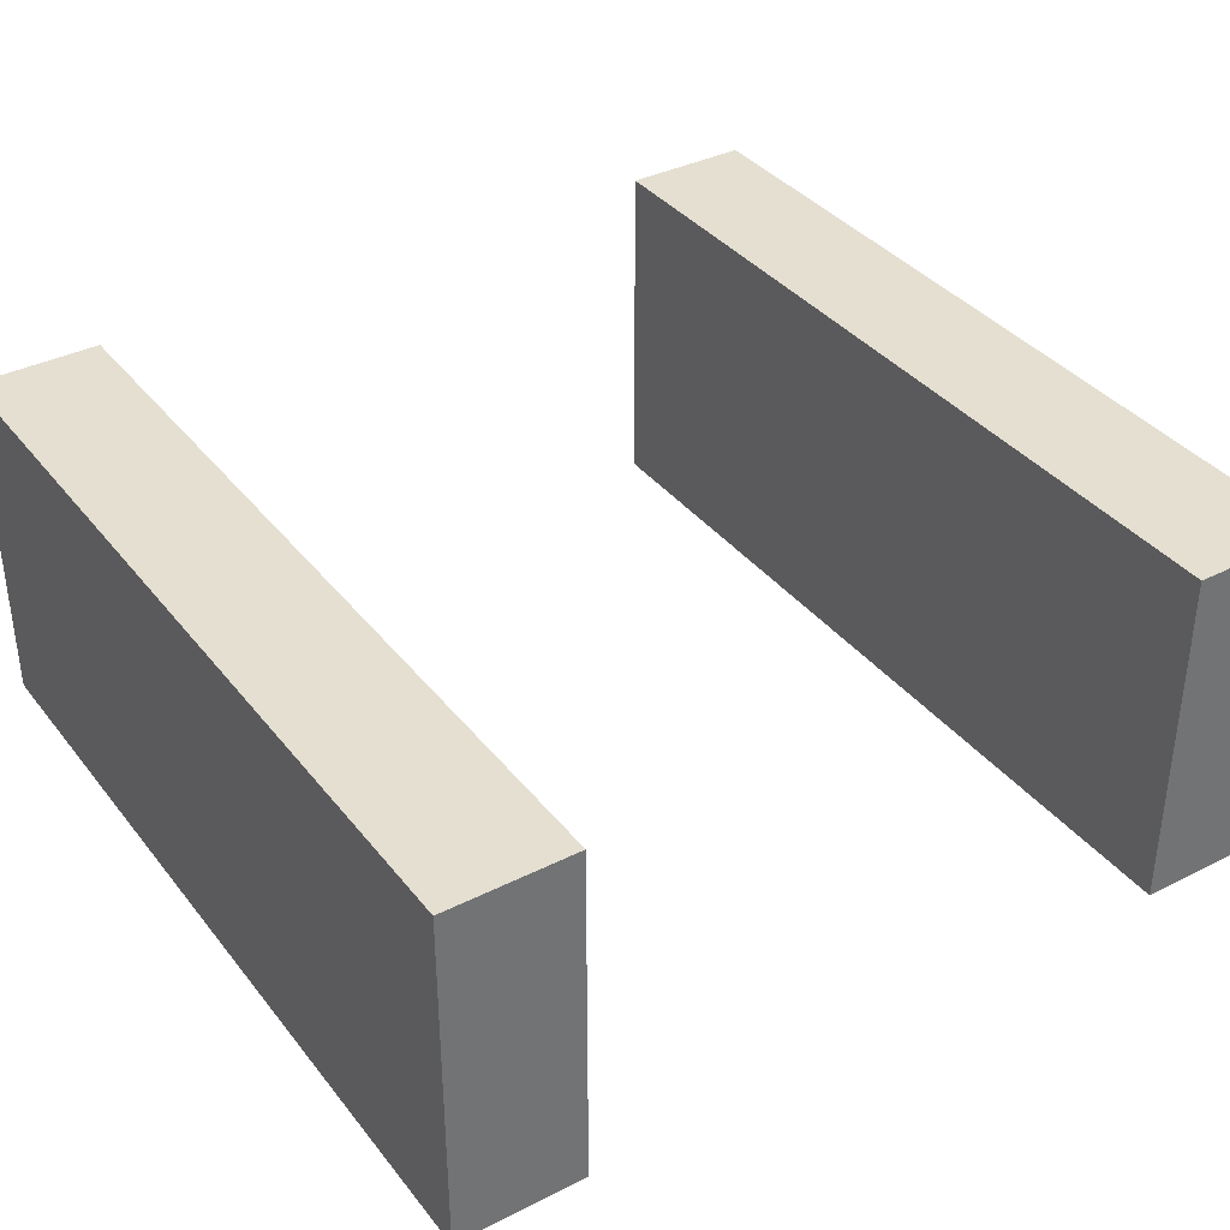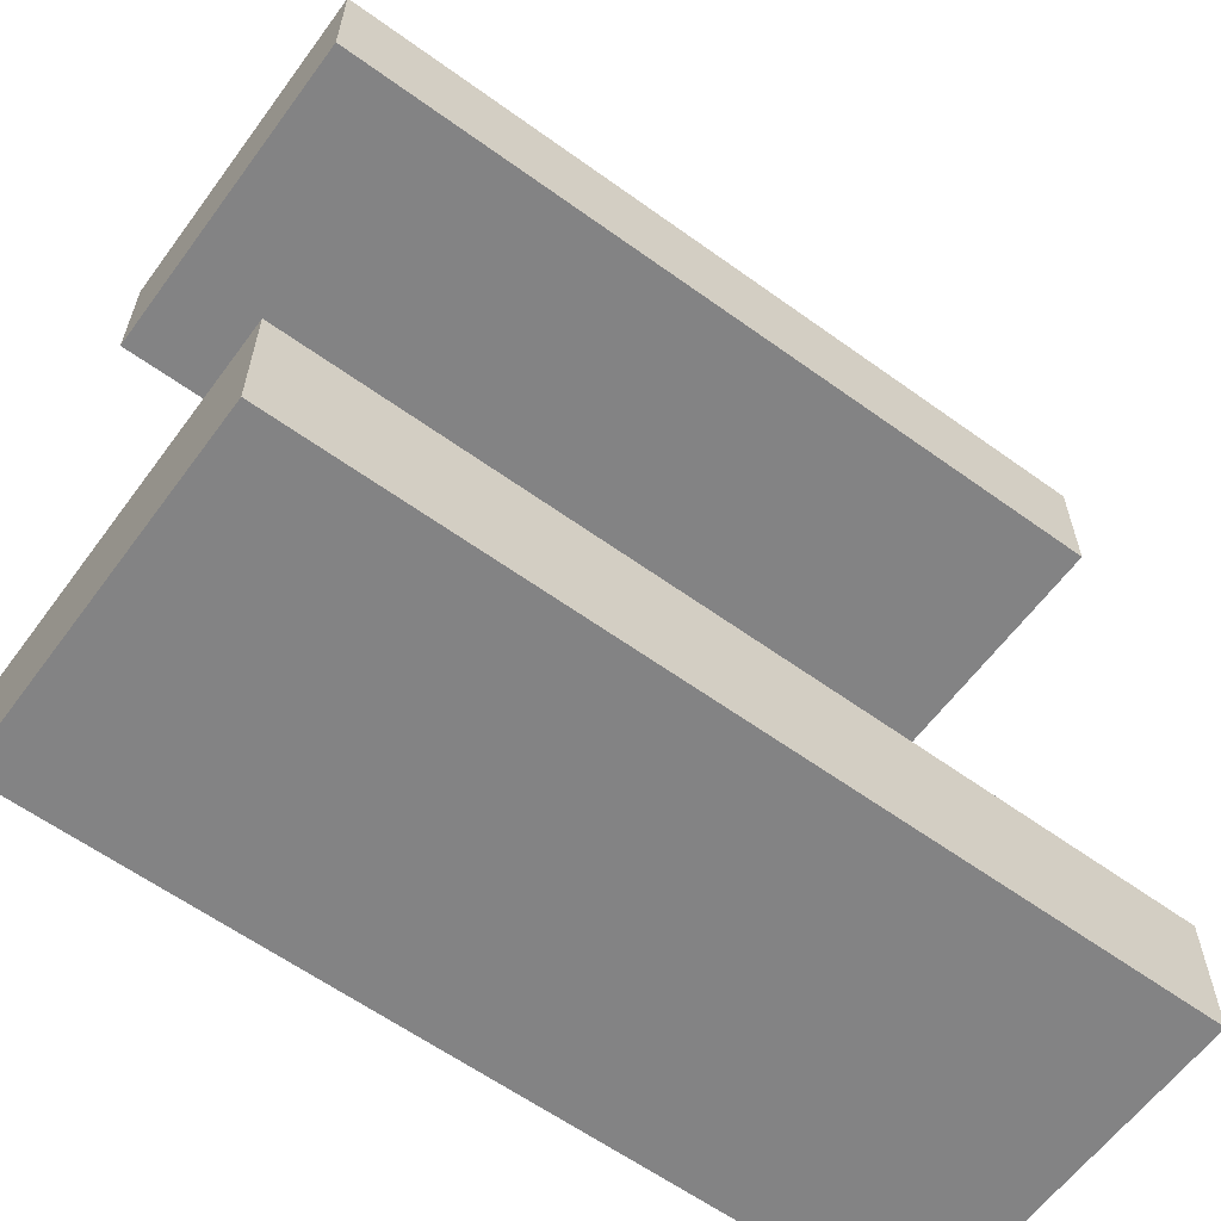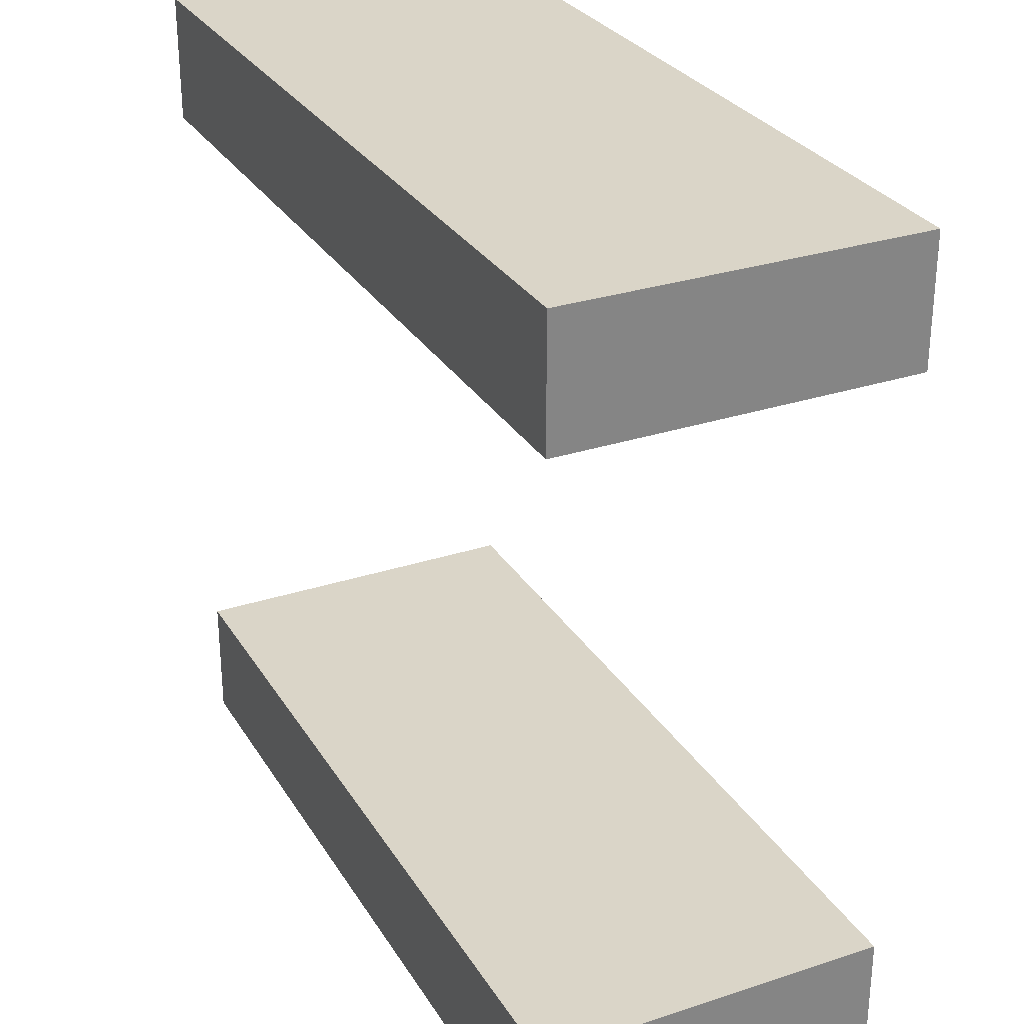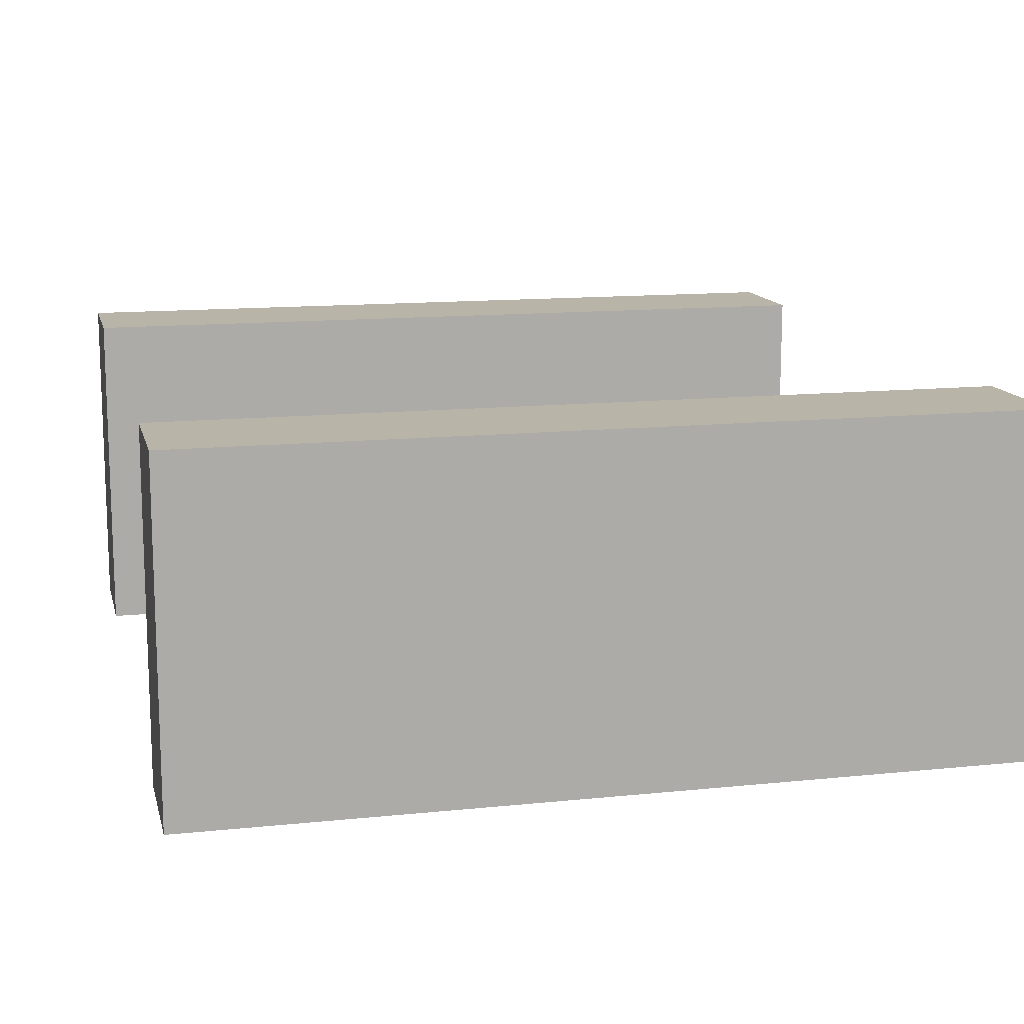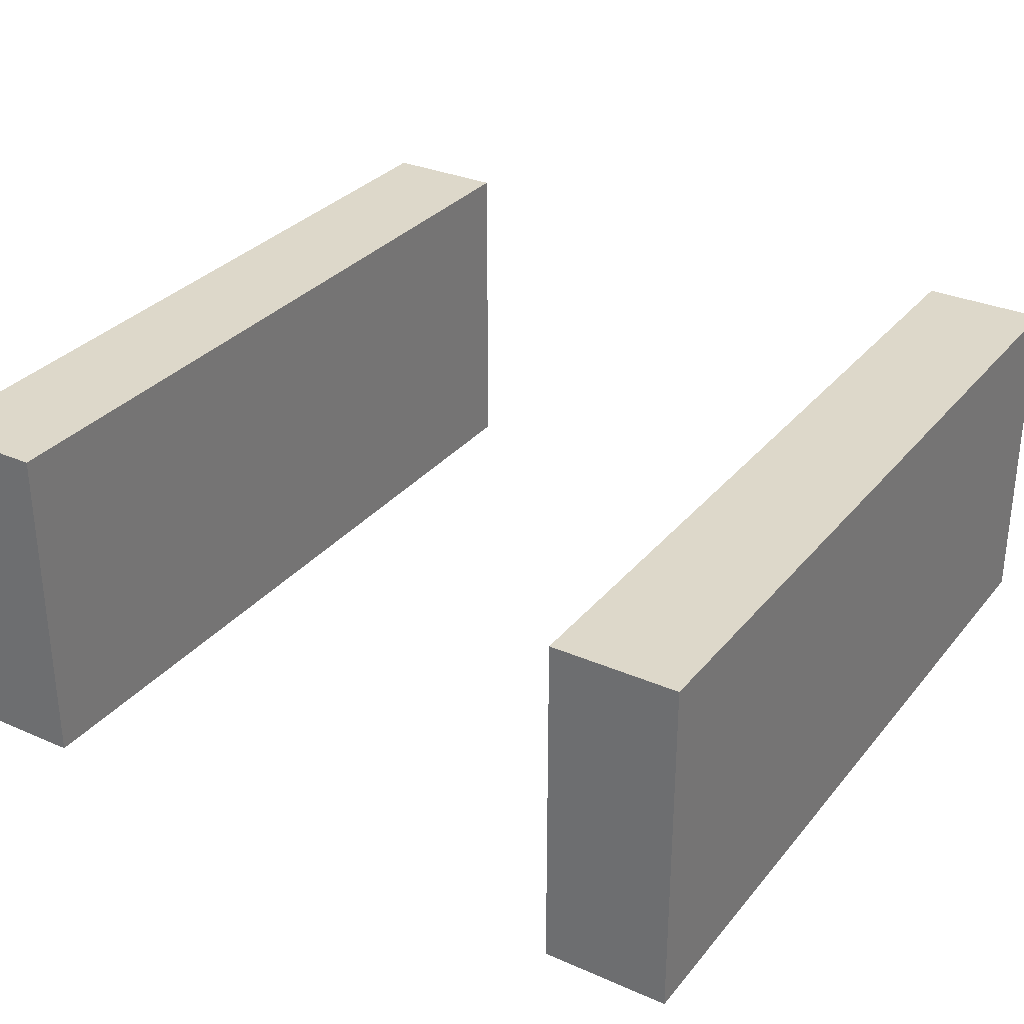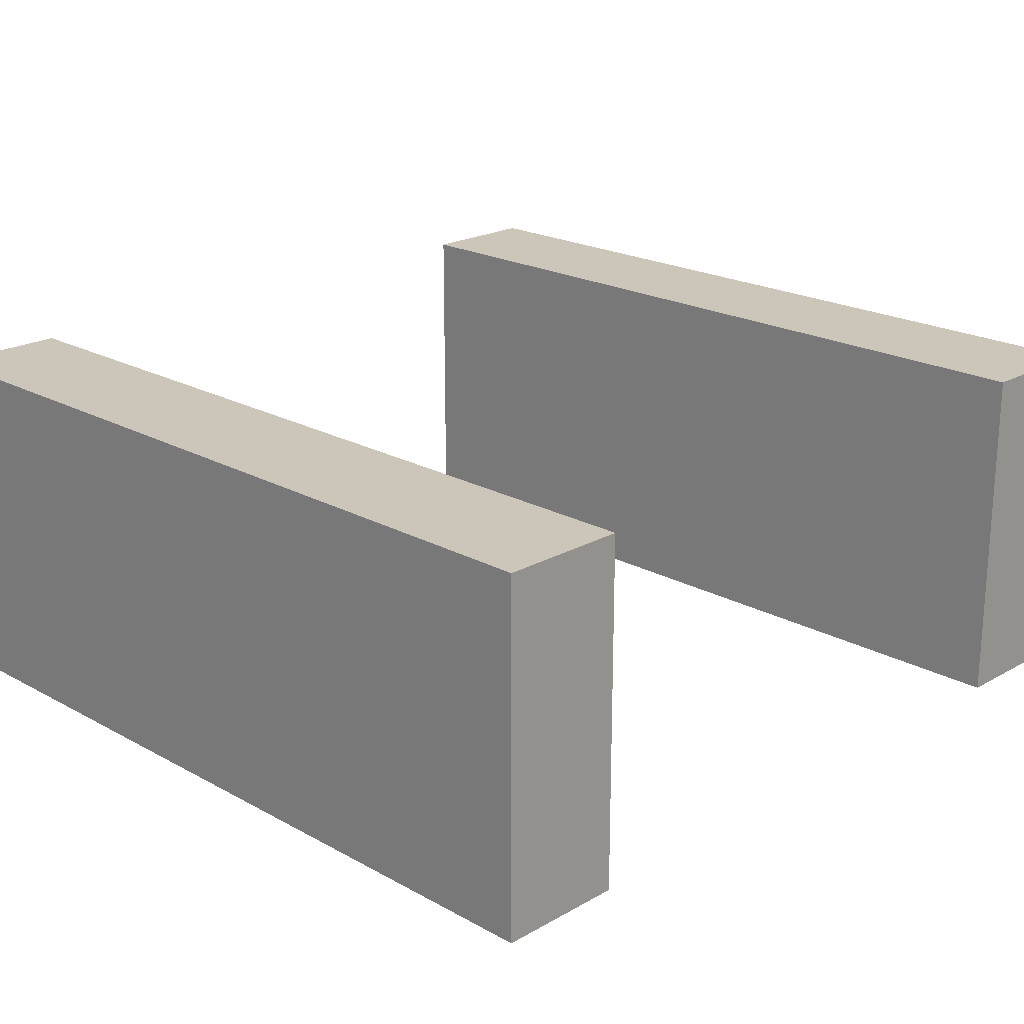
<metadata>
{"format":"obj","ext":"obj","renderer":"f3d","projection":"perspective","resolution":1024,"background":"white","views":[{"elev":36.8,"azim":-123.2,"up":"+Y"},{"elev":-61.2,"azim":143.7,"up":"+Z"},{"elev":29.2,"azim":-115.9,"up":"+Z"},{"elev":13.3,"azim":166.7,"up":"+Y"},{"elev":31.0,"azim":122.0,"up":"+Y"},{"elev":20.9,"azim":44.6,"up":"+Y"}]}
</metadata>
<code>
g default
v -3.5 -0.4592 2.5
v 3.5 -0.4592 2.5
v 3.5 -0.4592 3.555
v -3.5 -0.4592 3.555
v -3.5 2.458 2.5
v 3.5 2.458 2.5
v -3.5 2.458 3.555
v 3.5 2.458 3.555
v -3.5 -0.4592 -2.5
v 3.5 -0.4592 -2.5
v -3.5 -0.4592 -3.555
v 3.5 -0.4592 -3.555
v -3.5 2.458 -2.5
v 3.5 2.458 -2.5
v 3.5 2.458 -3.555
v -3.5 2.458 -3.555
g polySurface1
f 6 5 7 8
f 2 1 5 6
f 1 4 7 5
f 4 3 8 7
f 3 2 6 8
f 13 14 15 16
f 9 10 14 13
f 10 12 15 14
f 12 11 16 15
f 11 9 13 16
f 4 1 2 3
f 9 11 12 10

</code>
